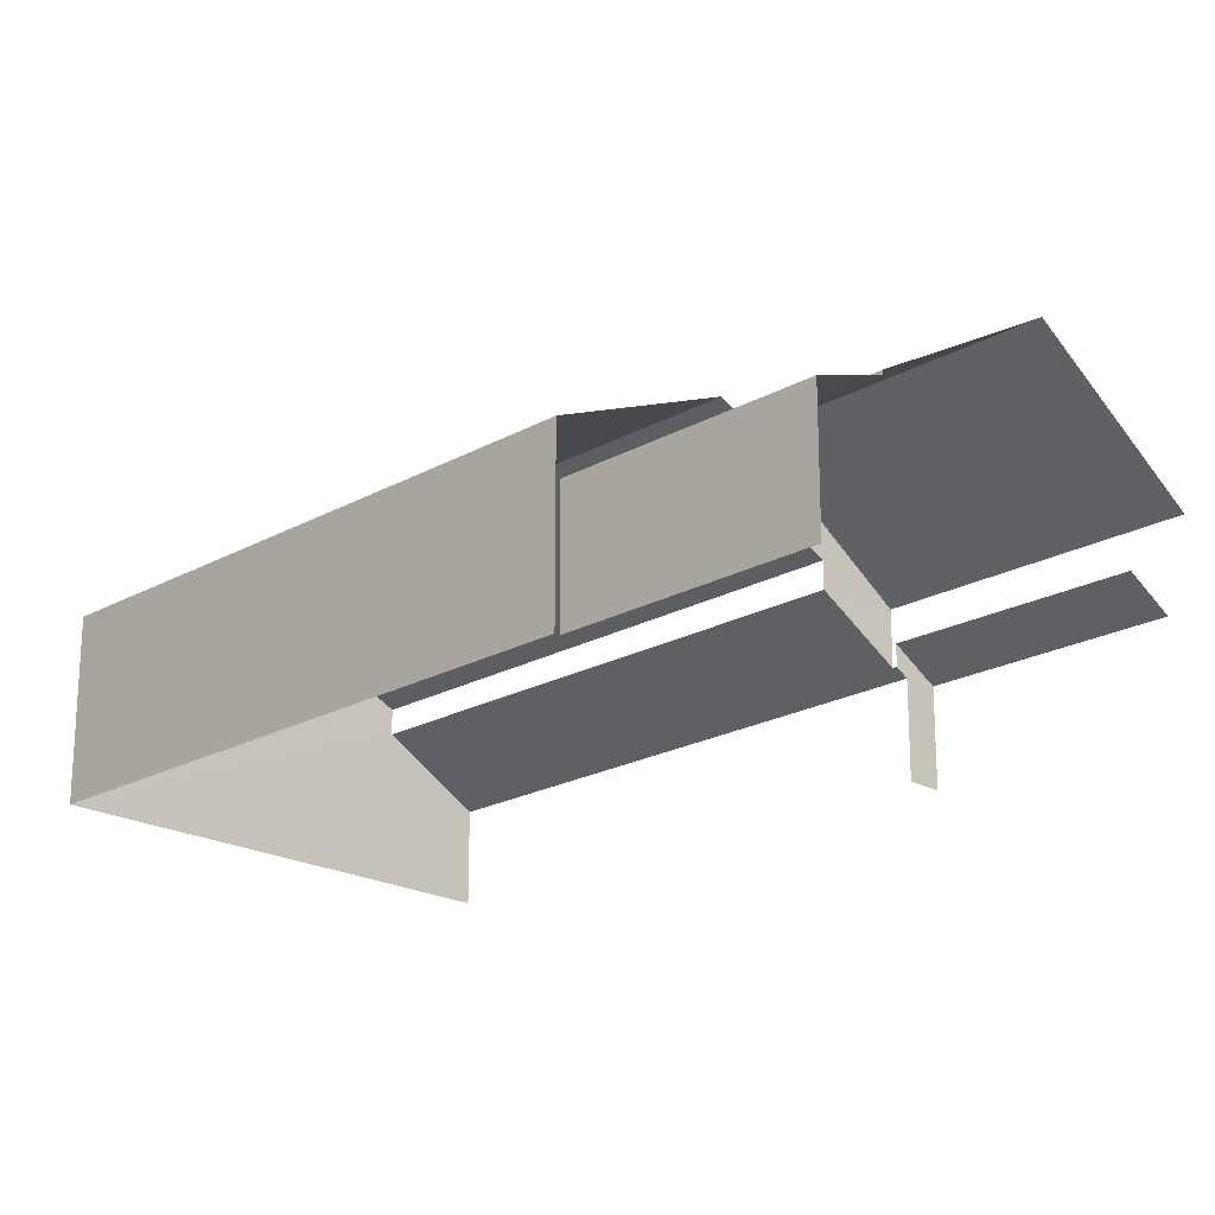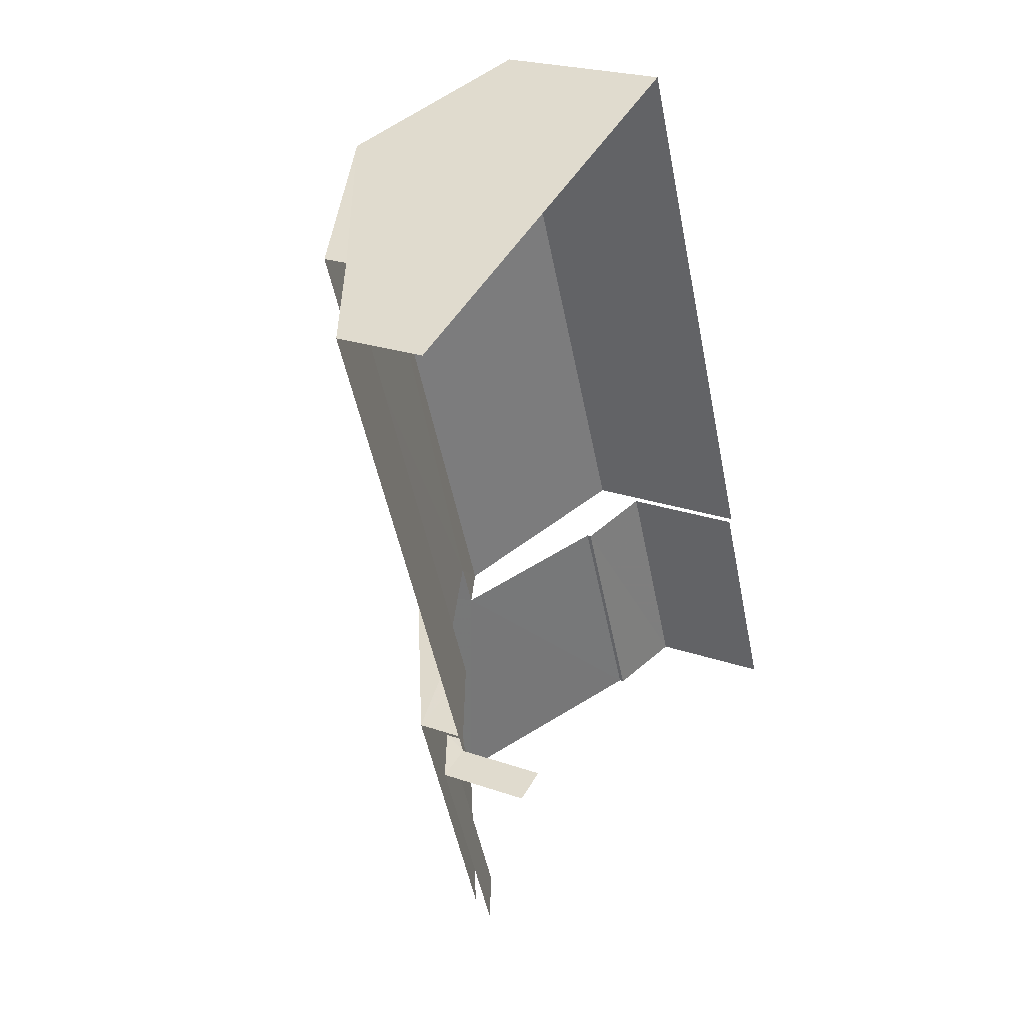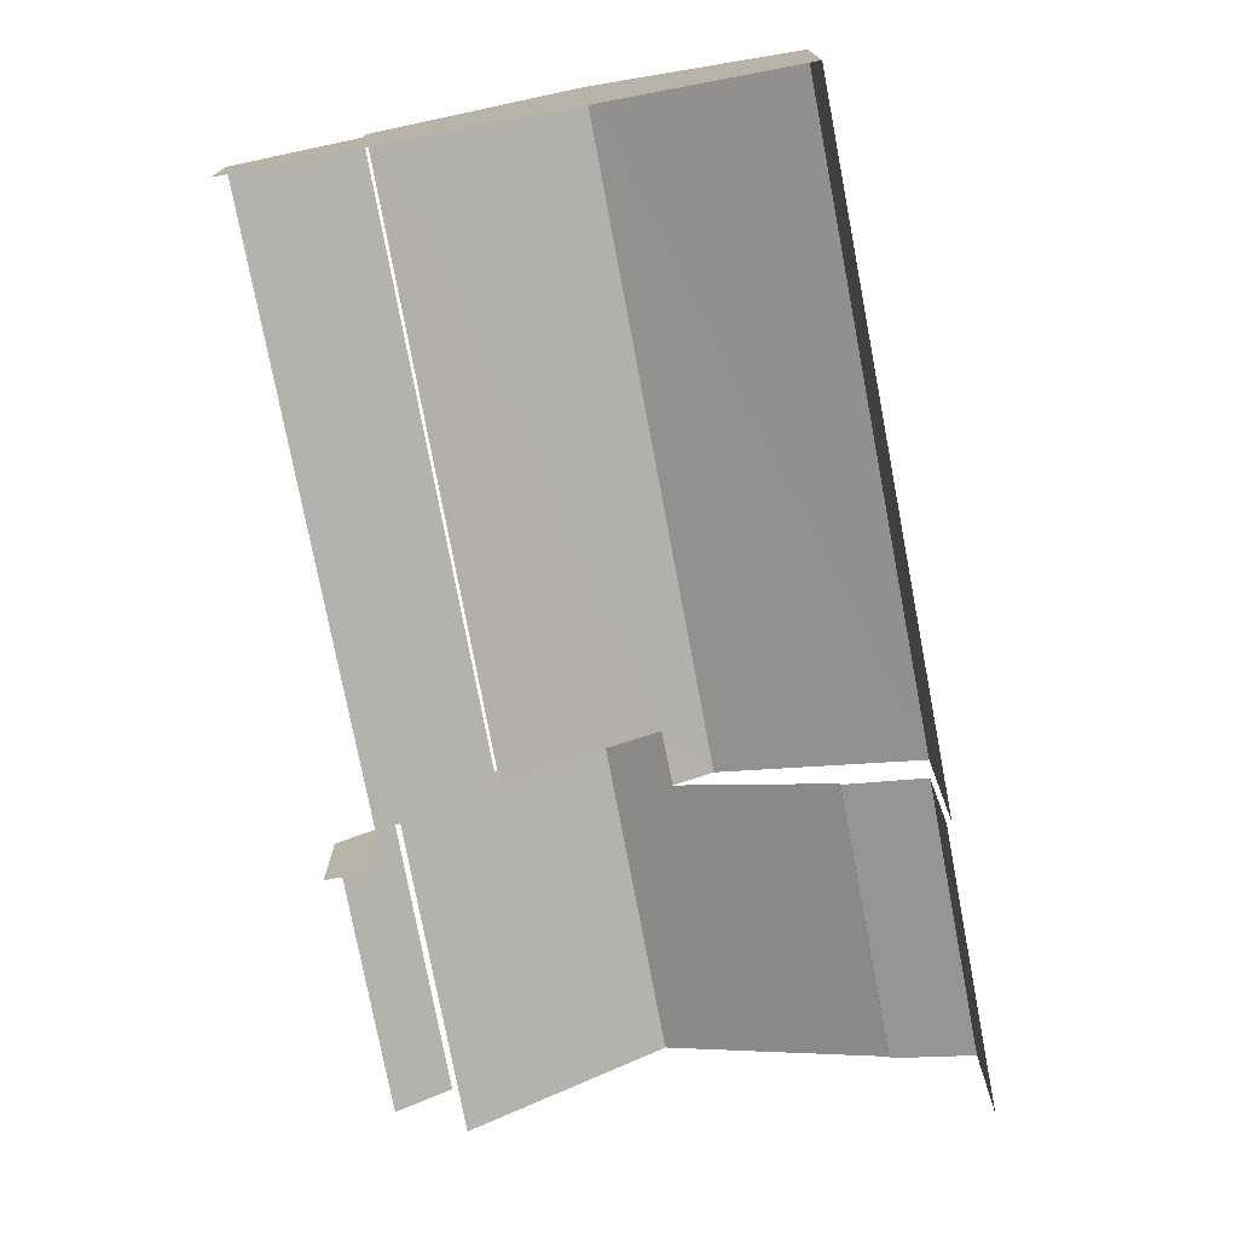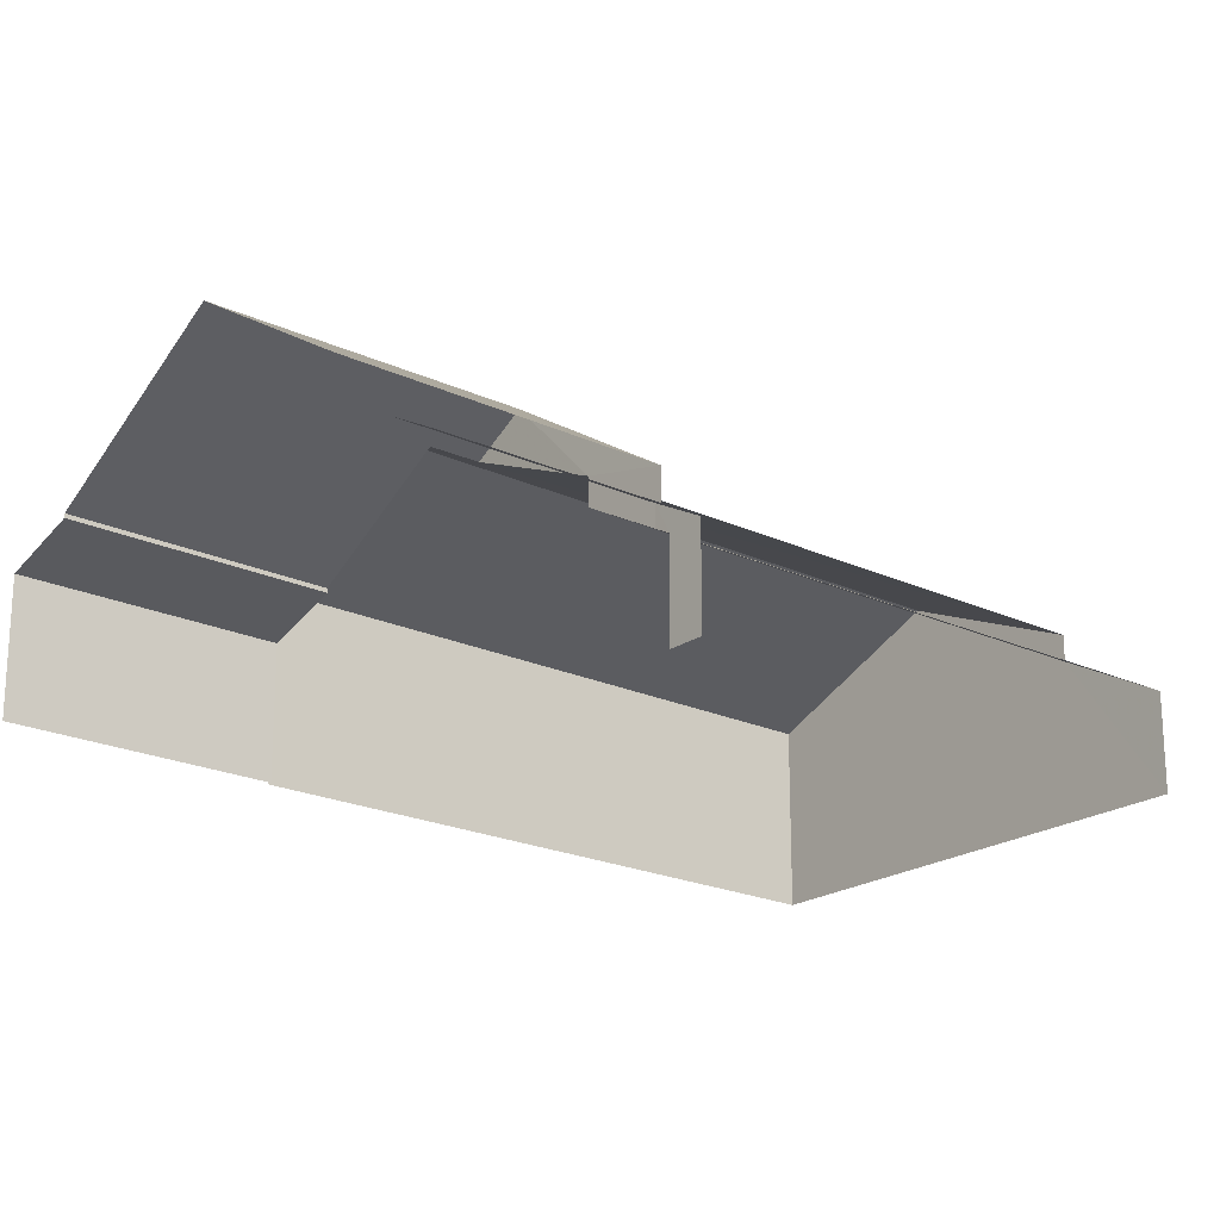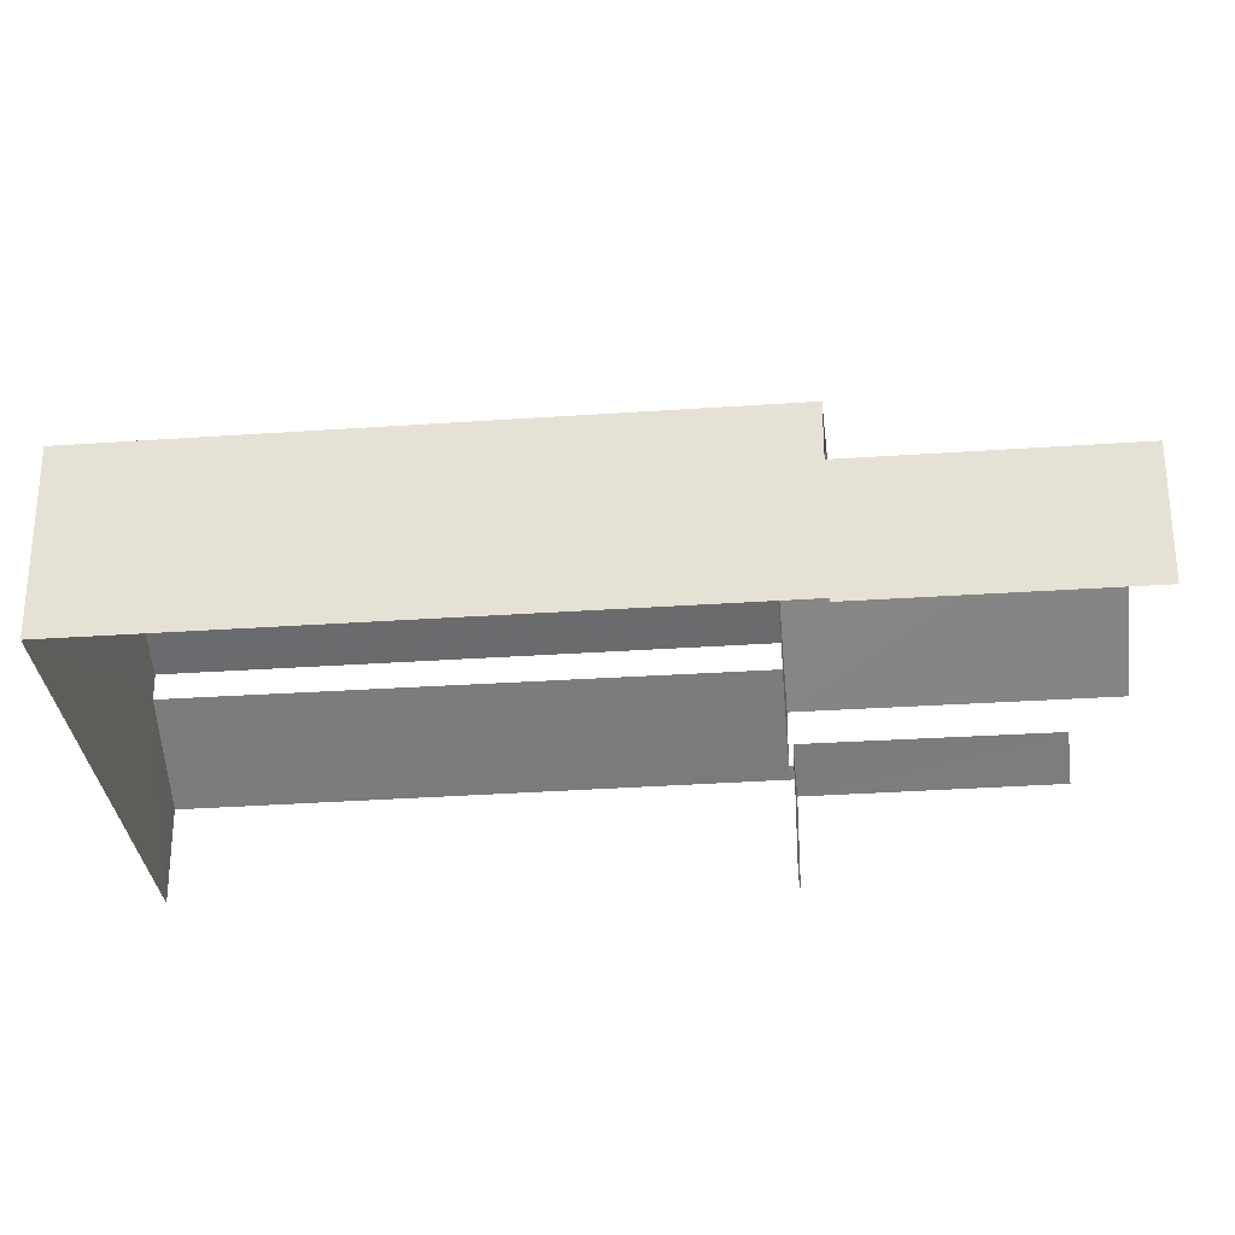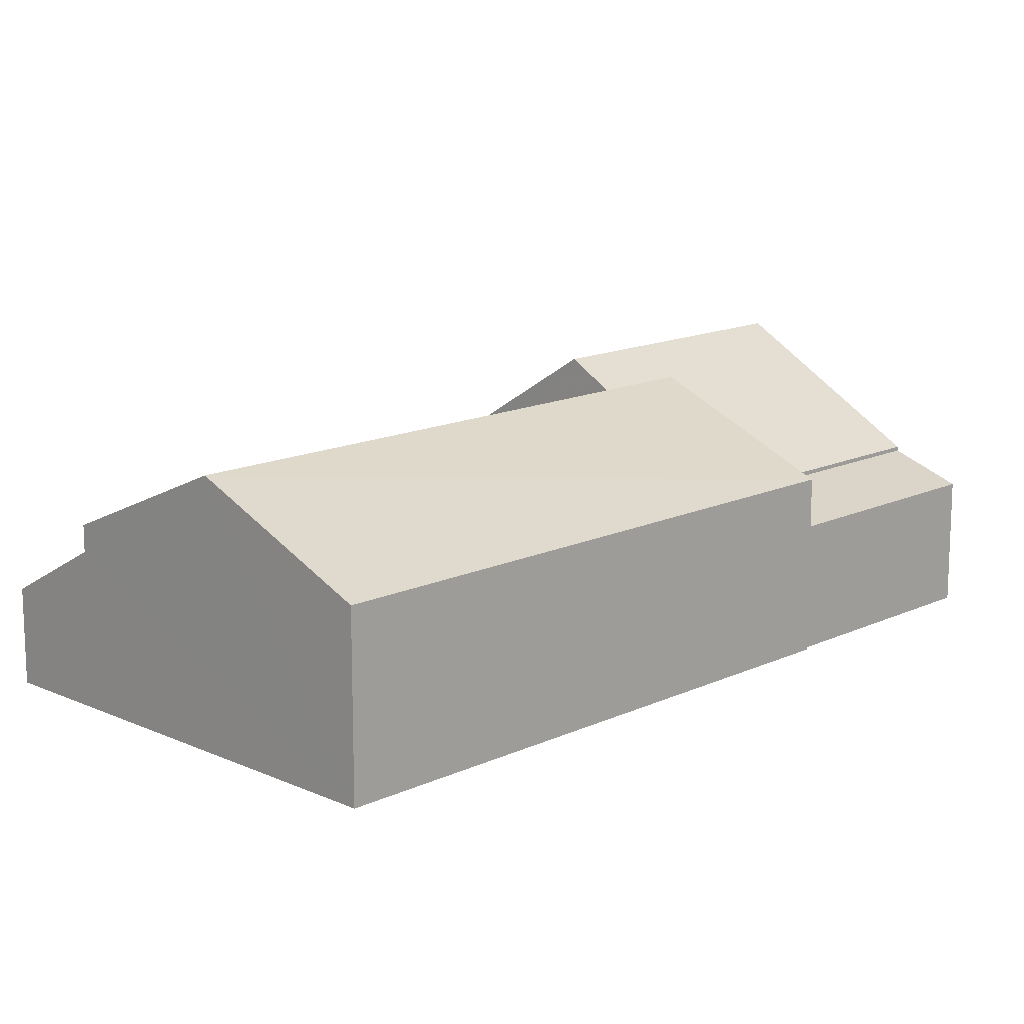
<metadata>
{"format":"obj","ext":"obj","renderer":"f3d","projection":"perspective","resolution":1024,"background":"white","views":[{"elev":-20.9,"azim":-66.3,"up":"+Z"},{"elev":22.8,"azim":121.2,"up":"+Y"},{"elev":-76.3,"azim":169.5,"up":"+Z"},{"elev":-21.1,"azim":29.0,"up":"+Z"},{"elev":-30.6,"azim":-105.5,"up":"+Z"},{"elev":14.4,"azim":-156.7,"up":"+Z"}]}
</metadata>
<code>
v -2.234e+05 -1.282e+05 15.57
v -2.234e+05 -1.282e+05 15.57
v -2.234e+05 -1.282e+05 15.57
v -2.234e+05 -1.282e+05 15.57
v -2.234e+05 -1.282e+05 15.57
v -2.234e+05 -1.282e+05 15.57
v -2.234e+05 -1.282e+05 15.57
v -2.234e+05 -1.282e+05 15.57
v -2.234e+05 -1.282e+05 15.57
v -2.234e+05 -1.282e+05 15.57
v -2.234e+05 -1.282e+05 18.36
v -2.234e+05 -1.282e+05 17.44
v -2.234e+05 -1.282e+05 17.31
v -2.234e+05 -1.282e+05 17.31
v -2.234e+05 -1.282e+05 18.33
v -2.234e+05 -1.282e+05 17.44
v -2.234e+05 -1.282e+05 17.34
v -2.234e+05 -1.282e+05 17.82
v -2.234e+05 -1.282e+05 17.34
v -2.234e+05 -1.282e+05 17.84
v -2.234e+05 -1.282e+05 17.91
v -2.234e+05 -1.282e+05 18.37
v -2.234e+05 -1.282e+05 17.91
v -2.234e+05 -1.282e+05 18.37
v -2.234e+05 -1.282e+05 18.83
v -2.234e+05 -1.282e+05 18.83
v -2.234e+05 -1.282e+05 19.96
v -2.234e+05 -1.282e+05 20.26
v -2.234e+05 -1.282e+05 20.26
v -2.234e+05 -1.282e+05 19.96
v -2.234e+05 -1.282e+05 18.44
v -2.234e+05 -1.282e+05 18.44
v -2.234e+05 -1.282e+05 20.51
v -2.234e+05 -1.282e+05 20.51
v -2.234e+05 -1.282e+05 18.83
v -2.234e+05 -1.282e+05 18.83
v -2.234e+05 -1.282e+05 18.44
v -2.234e+05 -1.282e+05 18.44
f 1 2 3
f 2 4 5
f 6 3 7
f 6 7 8
f 9 5 10
f 7 5 9
f 3 2 5
f 7 3 5
f 3 23 1
f 30 29 31
f 23 22 31
f 1 23 36
f 31 29 36
f 23 31 36
f 7 9 19
f 18 7 19
f 5 4 13
f 14 5 13
f 16 12 20
f 7 18 8
f 12 37 20
f 8 18 38
f 18 37 38
f 20 37 18
f 34 8 38
f 24 6 8
f 21 6 24
f 24 34 32
f 24 8 34
f 17 9 10
f 17 19 9
f 11 26 25
f 15 11 25
f 11 12 13
f 13 12 14
f 11 15 12
f 14 12 16
f 17 18 19
f 17 20 18
f 21 22 23
f 21 24 22
f 25 26 27
f 26 28 27
f 27 29 30
f 27 28 29
f 31 32 30
f 27 30 33
f 33 30 34
f 30 32 34
f 28 35 36
f 29 28 36
f 37 33 34
f 38 37 34
f 22 32 31
f 22 24 32
f 27 33 25
f 15 25 37
f 15 37 12
f 25 33 37
f 35 2 1
f 36 35 1
f 10 14 17
f 17 14 20
f 10 5 14
f 20 14 16
f 35 28 2
f 28 26 11
f 2 11 4
f 4 11 13
f 2 28 11
f 3 6 21
f 23 3 21

</code>
